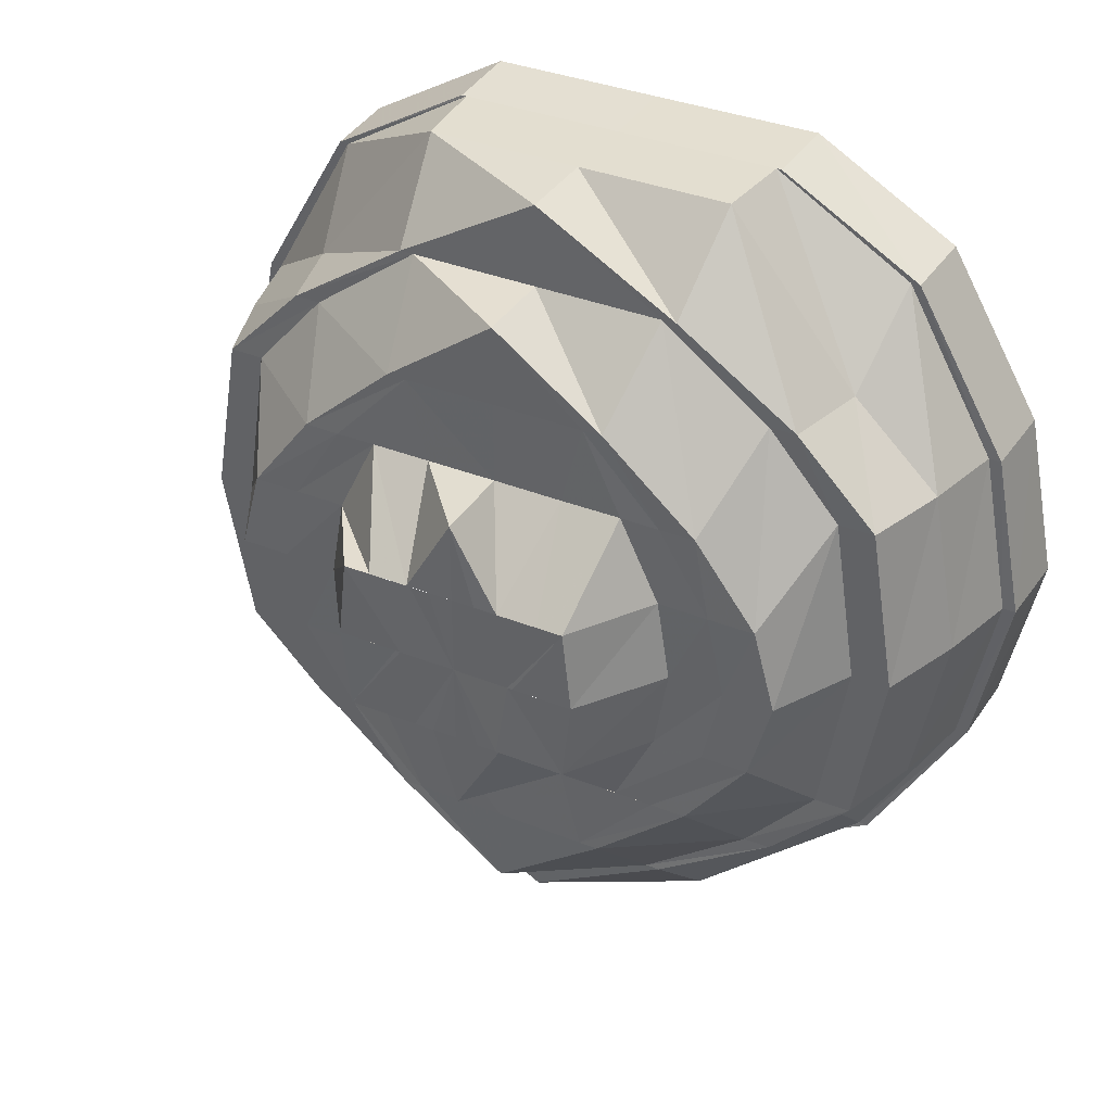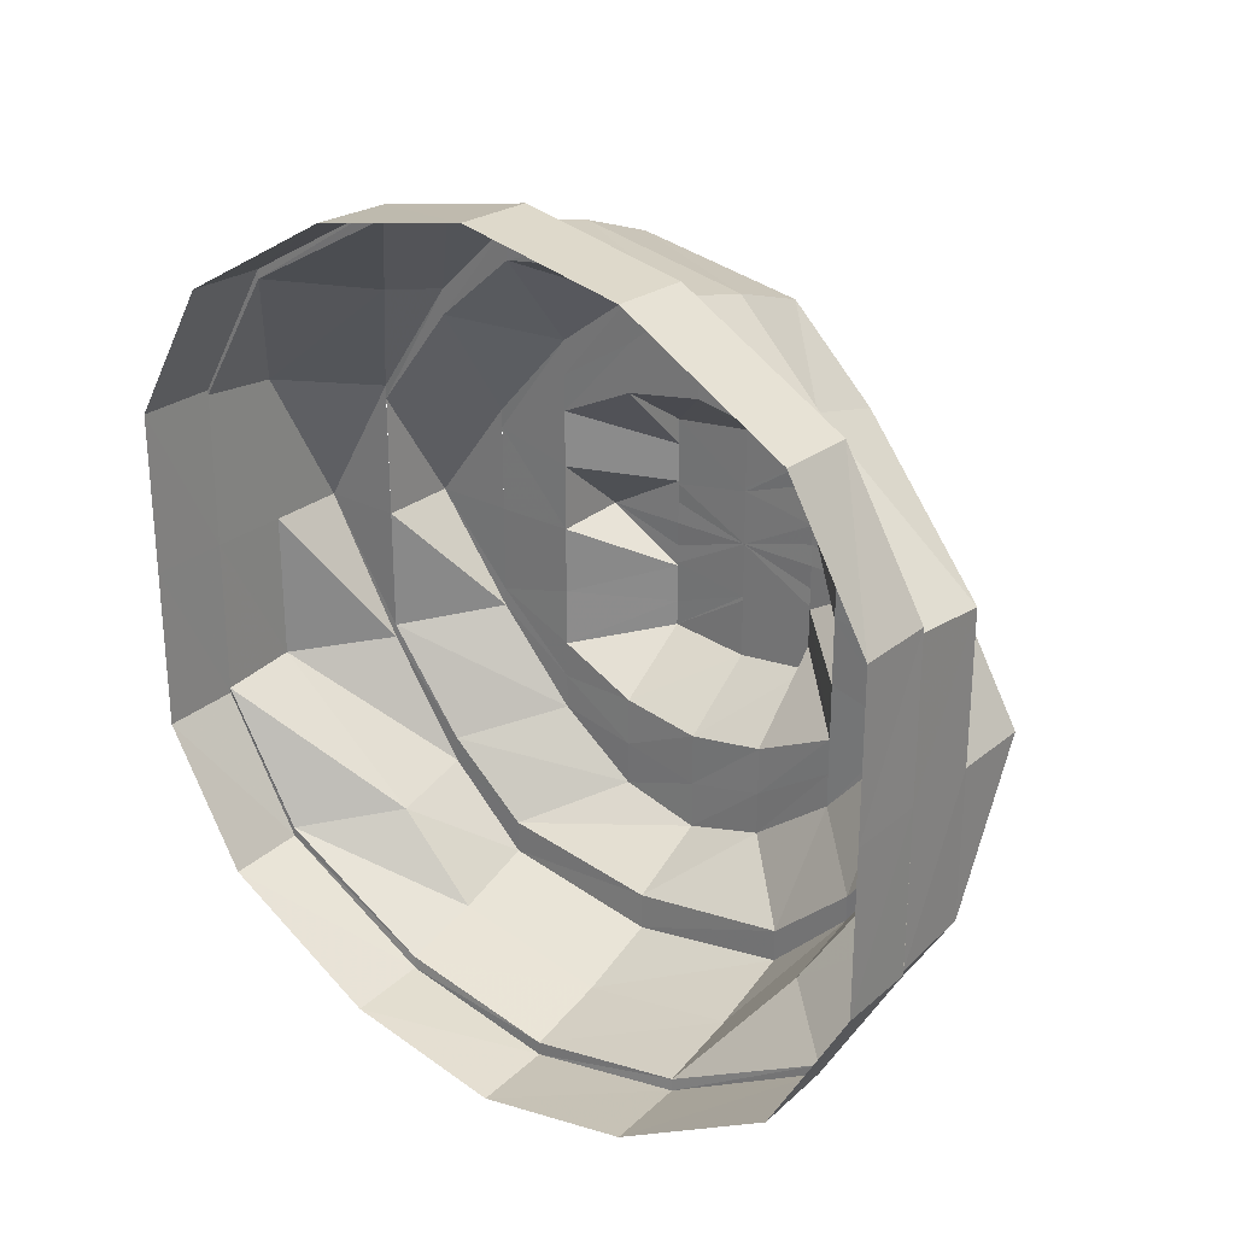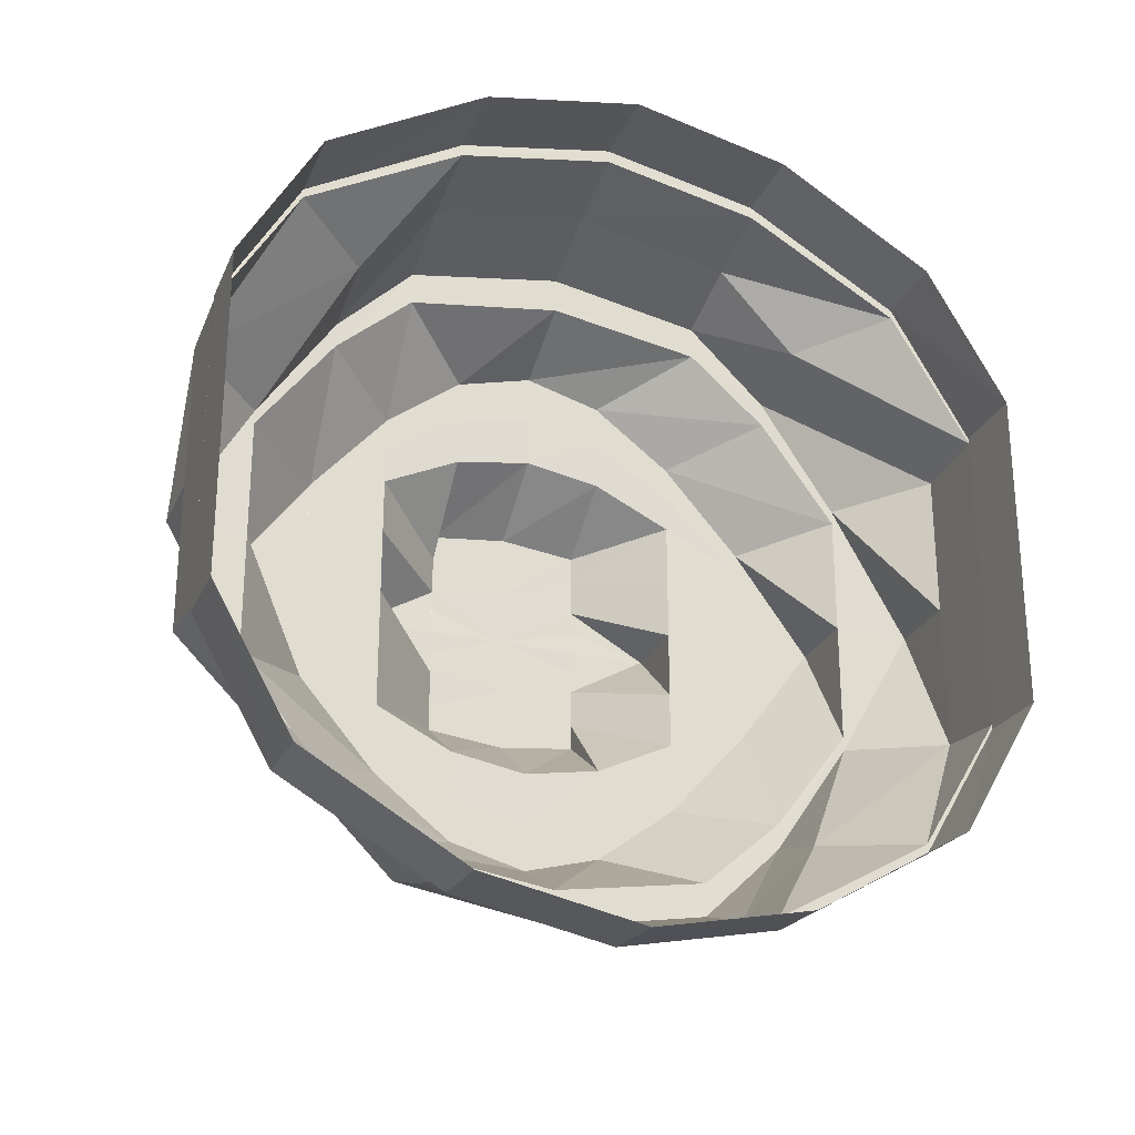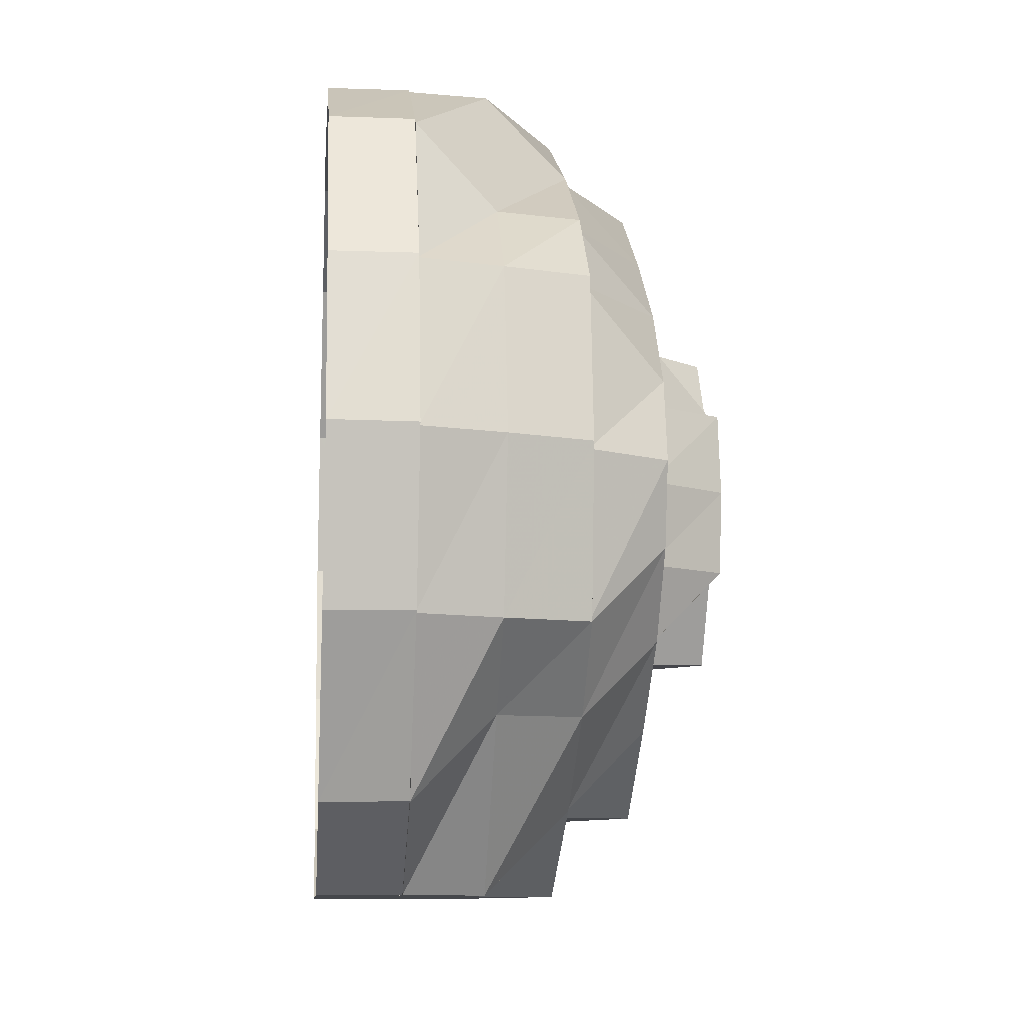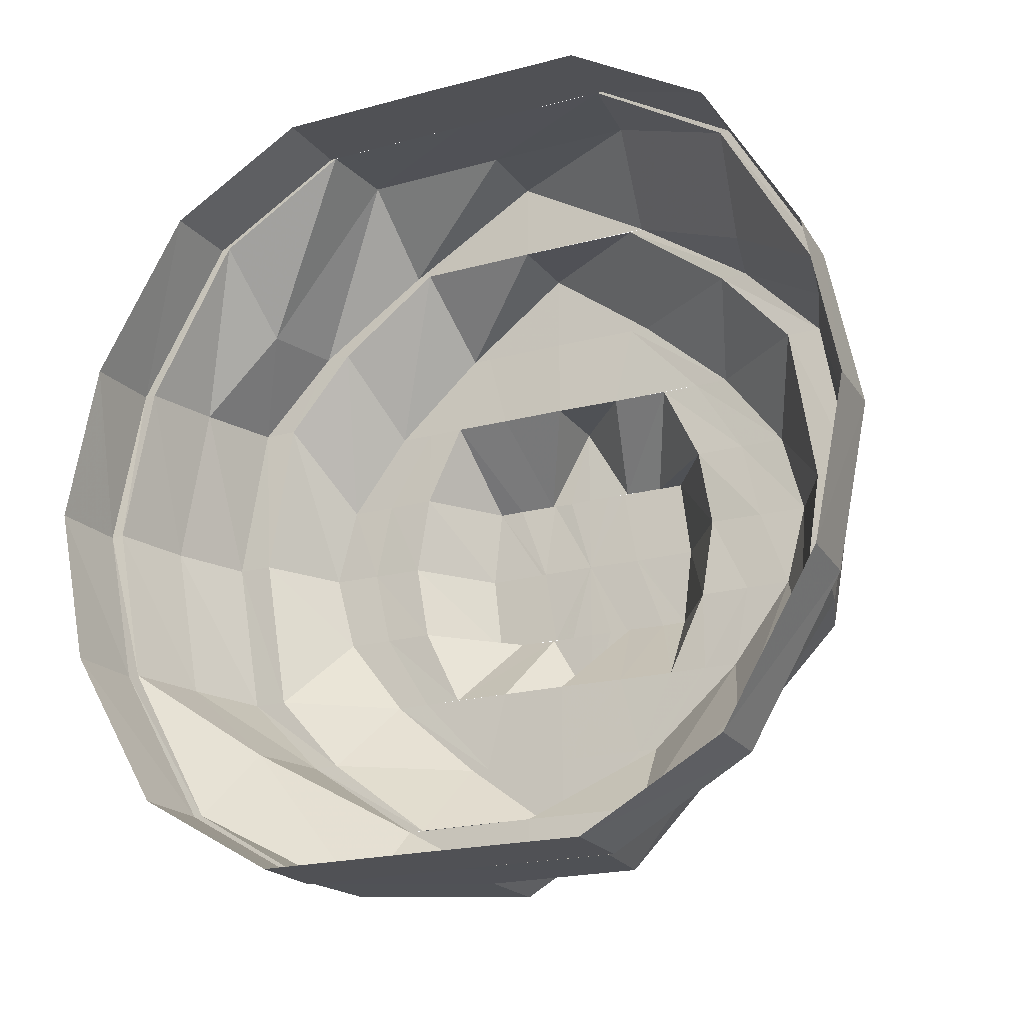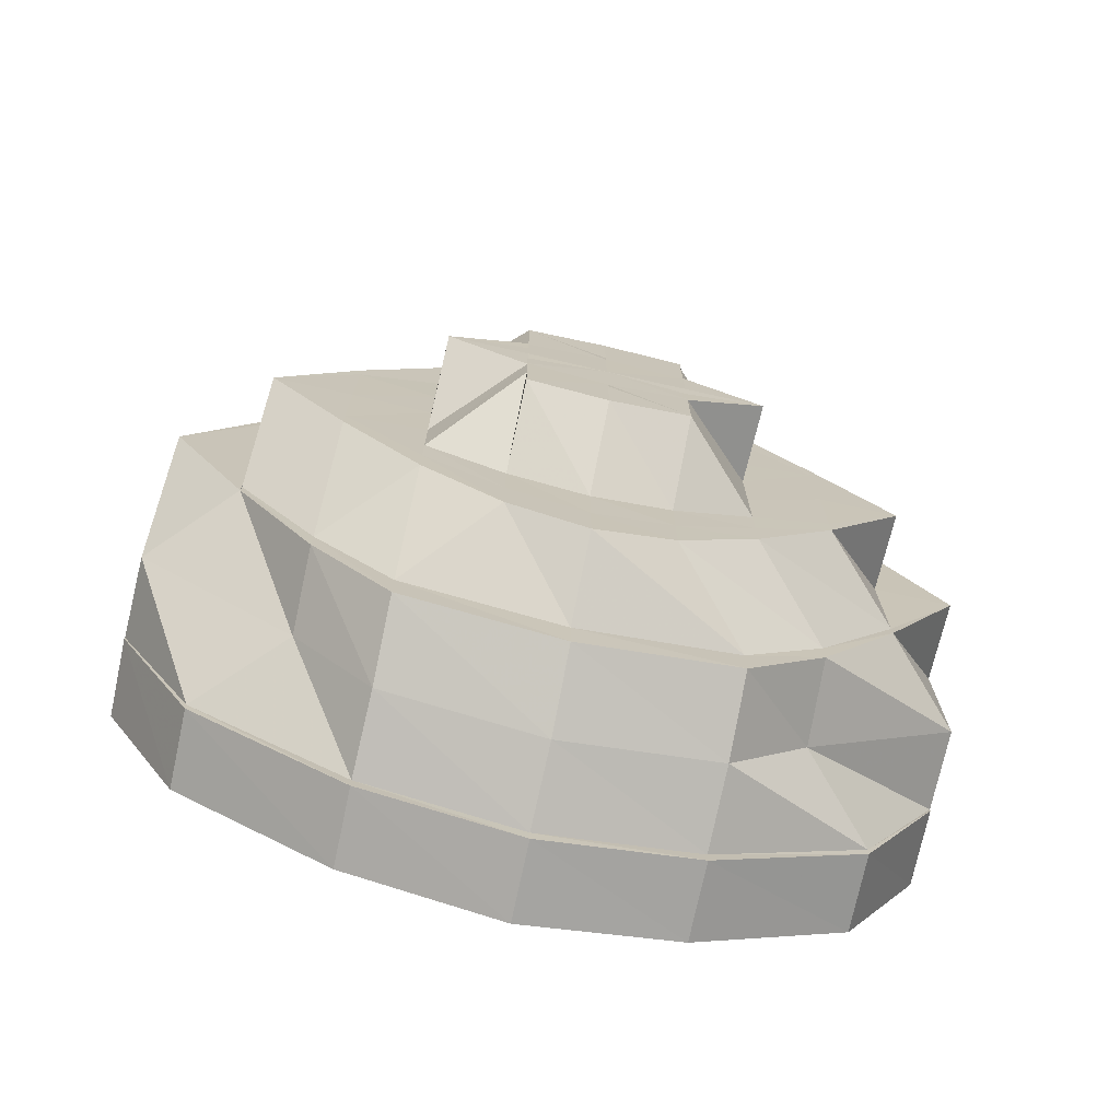
<metadata>
{"format":"obj","ext":"obj","renderer":"f3d","projection":"perspective","resolution":1024,"background":"white","views":[{"elev":36.1,"azim":117.7,"up":"+Y"},{"elev":26.7,"azim":-51.6,"up":"+Z"},{"elev":-25.4,"azim":-110.7,"up":"+Z"},{"elev":-10.3,"azim":-5.3,"up":"+Y"},{"elev":-20.3,"azim":-63.8,"up":"+Y"},{"elev":-72.5,"azim":77.1,"up":"+Z"}]}
</metadata>
<code>
o 25906
v 2242 1875 7.027
v 2242 1875 7.048
v 2242 1875 7.027
v 2242 1875 7.047
v 2242 1875 7.065
v 2242 1875 7.007
v 2242 1875 7.007
v 2242 1875 6.99
v 2242 1875 7.007
v 2242 1875 7.047
v 2242 1875 7.065
v 2242 1875 6.978
v 2242 1875 6.989
v 2242 1875 6.99
v 2242 1875 6.974
v 2242 1875 6.978
v 2242 1875 6.978
v 2242 1875 6.978
v 2242 1875 6.974
v 2242 1875 6.974
v 2242 1875 6.99
v 2242 1875 6.978
v 2242 1875 6.978
v 2242 1875 7.007
v 2242 1875 6.989
v 2242 1875 6.99
v 2242 1875 7.007
v 2242 1875 6.991
v 2242 1875 7.007
v 2242 1875 7.007
v 2242 1875 7.027
v 2242 1875 7.027
v 2242 1875 7.047
v 2242 1875 7.048
v 2242 1875 7.065
v 2242 1875 7.047
v 2242 1875 7.065
v 2242 1875 7.065
v 2242 1875 7.076
v 2242 1875 7.077
v 2242 1875 7.076
v 2242 1875 7.08
v 2242 1875 7.081
v 2242 1875 7.08
v 2242 1875 7.076
v 2242 1875 7.077
v 2242 1875 7.076
v 2242 1875 7.065
v 2242 1875 7.047
v 2242 1875 7.064
v 2242 1875 7.064
v 2242 1875 7.075
v 2242 1875 7.065
v 2242 1875 7.076
v 2242 1875 7.08
v 2242 1875 7.047
v 2242 1875 7.047
v 2242 1875 7.062
v 2242 1875 7.044
v 2242 1875 7.059
v 2242 1875 7.046
v 2242 1875 7.047
v 2242 1875 7.064
v 2242 1875 7.044
v 2242 1875 7.027
v 2242 1875 7.027
v 2242 1875 7.027
v 2242 1875 7.014
v 2242 1875 7.027
v 2242 1875 7.01
v 2242 1875 7.027
v 2242 1875 7.008
v 2242 1875 7.012
v 2242 1875 7.007
v 2242 1875 7.01
v 2242 1875 7.014
v 2242 1875 7.01
v 2242 1875 7.027
v 2242 1875 6.998
v 2242 1875 6.995
v 2242 1875 6.993
v 2242 1875 7.002
v 2242 1875 7.007
v 2242 1875 6.99
v 2242 1875 6.995
v 2242 1875 7
v 2242 1875 7.016
v 2242 1875 7.014
v 2242 1875 7.027
v 2242 1875 6.985
v 2242 1875 6.987
v 2242 1875 6.982
v 2242 1875 6.992
v 2242 1875 6.998
v 2242 1875 6.982
v 2242 1875 6.995
v 2242 1875 6.99
v 2242 1875 7
v 2242 1875 7.007
v 2242 1875 7.005
v 2242 1875 7.011
v 2242 1875 7.016
v 2242 1875 7.007
v 2242 1875 7.013
v 2242 1875 7.021
v 2242 1875 7.007
v 2242 1875 7.013
v 2242 1875 7.019
v 2242 1875 7.027
v 2242 1875 7.027
v 2242 1875 7.027
v 2242 1875 7.019
v 2242 1875 7.03
v 2242 1875 7.033
v 2242 1875 7.027
v 2242 1875 7.027
v 2242 1875 7.024
v 2242 1875 7.033
v 2242 1875 7.022
v 2242 1875 7.034
v 2242 1875 7.02
v 2242 1875 7.013
v 2242 1875 7.038
v 2242 1875 7.012
v 2242 1875 7.007
v 2242 1875 7.013
v 2242 1875 7.02
v 2242 1875 7.011
v 2242 1875 7.016
v 2242 1875 7.022
v 2242 1875 7.019
v 2242 1875 7.021
v 2242 1875 7.027
v 2242 1875 7.021
v 2242 1875 7.027
v 2242 1875 7.027
v 2242 1875 7.027
v 2242 1875 7.038
v 2242 1875 7.027
v 2242 1875 7.036
v 2242 1875 7.041
v 2242 1875 7.043
v 2242 1875 7.044
v 2242 1875 7.059
v 2242 1875 7.056
v 2242 1875 7.059
v 2242 1875 7.052
v 2242 1875 7.048
v 2242 1875 7.036
v 2242 1875 7.065
v 2242 1875 7.069
v 2242 1875 7.072
v 2242 1875 7.06
v 2242 1875 7.054
v 2242 1875 7.079
v 2242 1875 7.076
v 2242 1875 7.076
v 2242 1875 7.075
v 2242 1875 7.065
v 2242 1875 7.047
v 2242 1875 7.064
v 2242 1875 7.072
v 2242 1875 7.072
v 2242 1875 7.068
v 2242 1875 7.069
v 2242 1875 7.062
v 2242 1875 7.047
v 2242 1875 7.046
v 2242 1875 7.059
v 2242 1875 7.065
v 2242 1875 7.044
v 2242 1875 7.027
v 2242 1875 7.007
v 2242 1875 7.044
v 2242 1875 7.027
v 2242 1875 7.007
v 2242 1875 6.99
v 2242 1875 7.008
v 2242 1875 7.056
v 2242 1875 7.043
v 2242 1875 7.027
v 2242 1875 7.007
v 2242 1875 6.991
v 2242 1875 7.01
v 2242 1875 7.027
v 2242 1875 6.993
v 2242 1875 7.044
v 2242 1875 7.027
v 2242 1875 7.041
v 2242 1875 7.027
v 2242 1875 6.991
v 2242 1875 7.041
v 2242 1875 7.01
v 2242 1875 6.995
v 2242 1875 6.978
v 2242 1875 7.052
v 2242 1875 6.98
v 2242 1875 6.974
v 2242 1875 6.982
v 2242 1875 6.995
v 2242 1875 6.976
v 2242 1875 6.978
v 2242 1875 6.978
v 2242 1875 6.985
v 2242 1875 6.98
v 2242 1875 6.99
v 2242 1875 6.991
v 2242 1875 7.007
v 2242 1875 6.998
v 2242 1875 7.012
v 2242 1875 7.01
v 2242 1875 6.995
v 2242 1875 7.002
v 2242 1875 7.014
v 2242 1875 7.027
v 2242 1875 7.027
v 2242 1875 7.016
v 2242 1875 7.038
v 2242 1875 7.007
v 2242 1875 7.027
v 2242 1875 7.019
v 2242 1875 7.027
v 2242 1875 7.033
v 2242 1875 7.027
v 2242 1875 7.036
v 2242 1875 7.033
v 2242 1875 7.041
v 2242 1875 7.027
v 2242 1875 7.043
v 2242 1875 7.041
v 2242 1875 7.048
v 2242 1875 7.048
v 2242 1875 7.054
v 2242 1875 7.035
v 2242 1875 7.042
v 2242 1875 7.041
v 2242 1875 7.033
v 2242 1875 7.049
v 2242 1875 7.03
v 2242 1875 7.027
v 2242 1875 7.048
v 2242 1875 7.041
v 2242 1875 7.024
v 2242 1875 7.027
v 2242 1875 7.021
v 2242 1875 7.027
v 2242 1875 7.033
v 2242 1875 7.027
v 2242 1875 7.036
v 2242 1875 7.043
v 2242 1875 7.038
v 2242 1875 7.048
v 2242 1875 7.041
v 2242 1875 7.048
v 2242 1875 7.056
v 2242 1875 7.062
v 2242 1875 7.06
f 1 2 3
f 3 2 4
f 2 5 4
f 6 1 3
f 7 1 6
f 8 7 9
f 10 5 11
f 12 13 8
f 13 7 14
f 15 16 12
f 16 13 17
f 18 19 15
f 19 16 20
f 21 22 18
f 22 19 23
f 24 25 21
f 25 22 26
f 27 26 28
f 29 25 30
f 31 29 30
f 32 29 31
f 33 32 31
f 34 32 33
f 35 34 36
f 37 34 38
f 39 37 35
f 40 37 41
f 42 40 39
f 43 40 44
f 45 43 42
f 11 46 45
f 46 43 47
f 5 46 48
f 49 48 50
f 51 47 52
f 53 54 51
f 54 55 52
f 56 53 57
f 51 52 58
f 59 58 60
f 61 51 58
f 62 63 61
f 61 58 64
f 65 61 64
f 65 64 66
f 67 61 65
f 67 57 61
f 3 57 67
f 68 66 69
f 70 67 71
f 72 3 67
f 73 65 66
f 74 3 72
f 72 67 75
f 73 66 76
f 77 78 73
f 79 75 73
f 80 72 75
f 80 75 79
f 81 72 80
f 81 74 72
f 82 73 76
f 79 73 82
f 82 76 83
f 84 80 79
f 85 79 82
f 84 79 85
f 85 82 86
f 86 82 83
f 83 76 87
f 88 89 87
f 90 80 84
f 90 81 80
f 91 90 84
f 92 81 90
f 93 84 85
f 91 84 93
f 93 85 94
f 94 85 86
f 95 90 91
f 95 92 90
f 96 91 93
f 97 95 91
f 97 91 96
f 98 93 94
f 96 93 98
f 98 94 99
f 99 94 100
f 94 86 100
f 101 98 99
f 101 99 102
f 102 103 104
f 105 101 102
f 106 100 107
f 108 101 105
f 109 108 105
f 109 105 110
f 111 112 109
f 113 109 110
f 114 115 113
f 113 110 116
f 110 117 116
f 118 113 116
f 117 119 116
f 120 118 116
f 119 121 116
f 119 122 121
f 120 123 118
f 122 124 121
f 122 100 124
f 100 125 124
f 100 86 125
f 86 83 125
f 124 125 126
f 124 126 127
f 127 126 121
f 125 83 128
f 125 128 126
f 83 87 128
f 126 129 121
f 126 128 129
f 121 129 130
f 121 130 116
f 128 131 129
f 128 87 131
f 129 131 132
f 131 133 132
f 134 133 135
f 87 136 131
f 131 136 133
f 87 137 136
f 136 138 133
f 139 138 140
f 137 141 136
f 137 142 141
f 66 142 137
f 143 144 142
f 142 145 141
f 142 146 145
f 141 147 138
f 141 145 147
f 138 147 148
f 138 148 149
f 145 150 147
f 146 151 145
f 145 151 150
f 146 152 151
f 58 152 146
f 58 52 152
f 147 153 148
f 147 150 153
f 148 153 154
f 52 155 152
f 52 44 155
f 55 156 155
f 152 155 157
f 152 157 151
f 155 158 157
f 155 41 158
f 156 159 158
f 159 160 161
f 158 38 161
f 151 157 162
f 157 158 163
f 158 161 163
f 157 163 162
f 151 162 150
f 150 162 164
f 150 164 153
f 162 163 165
f 162 165 164
f 163 161 166
f 163 166 165
f 161 167 166
f 161 33 167
f 166 167 168
f 167 31 168
f 165 166 169
f 166 168 169
f 165 169 170
f 164 165 170
f 169 168 171
f 168 31 172
f 168 172 171
f 31 173 172
f 174 172 175
f 176 177 173
f 172 173 178
f 169 171 179
f 170 169 179
f 179 171 180
f 172 178 181
f 182 183 178
f 181 178 184
f 181 184 185
f 180 181 185
f 178 186 184
f 187 188 180
f 189 185 190
f 178 191 186
f 180 185 192
f 193 186 194
f 177 195 191
f 196 180 192
f 179 180 196
f 191 197 186
f 191 23 197
f 195 198 197
f 186 197 199
f 186 199 200
f 197 201 199
f 197 20 201
f 198 202 201
f 199 201 203
f 200 199 204
f 199 203 204
f 201 205 203
f 201 17 205
f 202 206 205
f 203 205 92
f 204 203 95
f 203 92 95
f 204 95 97
f 205 207 92
f 206 208 207
f 205 14 207
f 92 207 81
f 207 74 81
f 207 6 74
f 209 204 97
f 200 204 209
f 210 200 209
f 211 212 210
f 209 97 213
f 213 97 96
f 210 209 214
f 214 209 213
f 215 210 214
f 185 210 215
f 215 214 216
f 214 213 217
f 218 215 216
f 213 96 219
f 217 213 219
f 219 96 98
f 219 98 101
f 217 219 108
f 220 217 221
f 216 217 222
f 223 222 224
f 225 216 222
f 225 222 226
f 218 216 225
f 123 225 226
f 227 228 218
f 229 225 123
f 229 218 225
f 230 229 123
f 231 218 229
f 231 192 218
f 196 192 231
f 232 231 229
f 232 229 230
f 233 196 231
f 233 231 232
f 230 123 120
f 234 230 120
f 235 230 234
f 235 232 230
f 236 235 120
f 237 236 120
f 236 238 235
f 238 232 235
f 238 233 232
f 237 120 116
f 239 237 116
f 240 239 116
f 241 238 242
f 243 240 116
f 130 243 116
f 243 244 240
f 245 246 243
f 244 247 240
f 248 249 244
f 244 149 247
f 149 250 247
f 247 250 251
f 251 252 253
f 250 254 251
f 250 154 254
f 148 154 250
f 154 255 254
f 254 255 238
f 255 233 238
f 154 256 255
f 153 256 154
f 153 164 256
f 164 170 256
f 256 257 255
f 255 257 233
f 256 170 257
f 257 196 233
f 170 179 257
f 257 179 196

</code>
